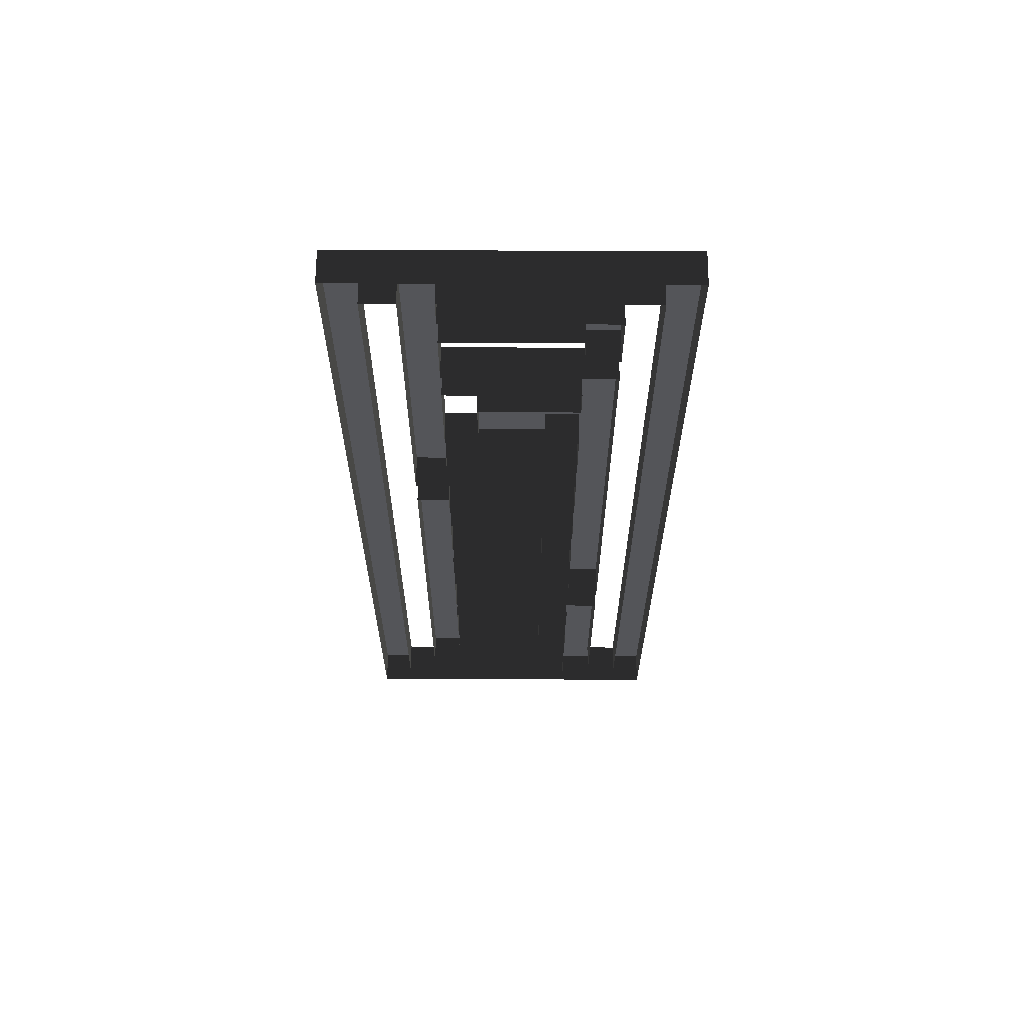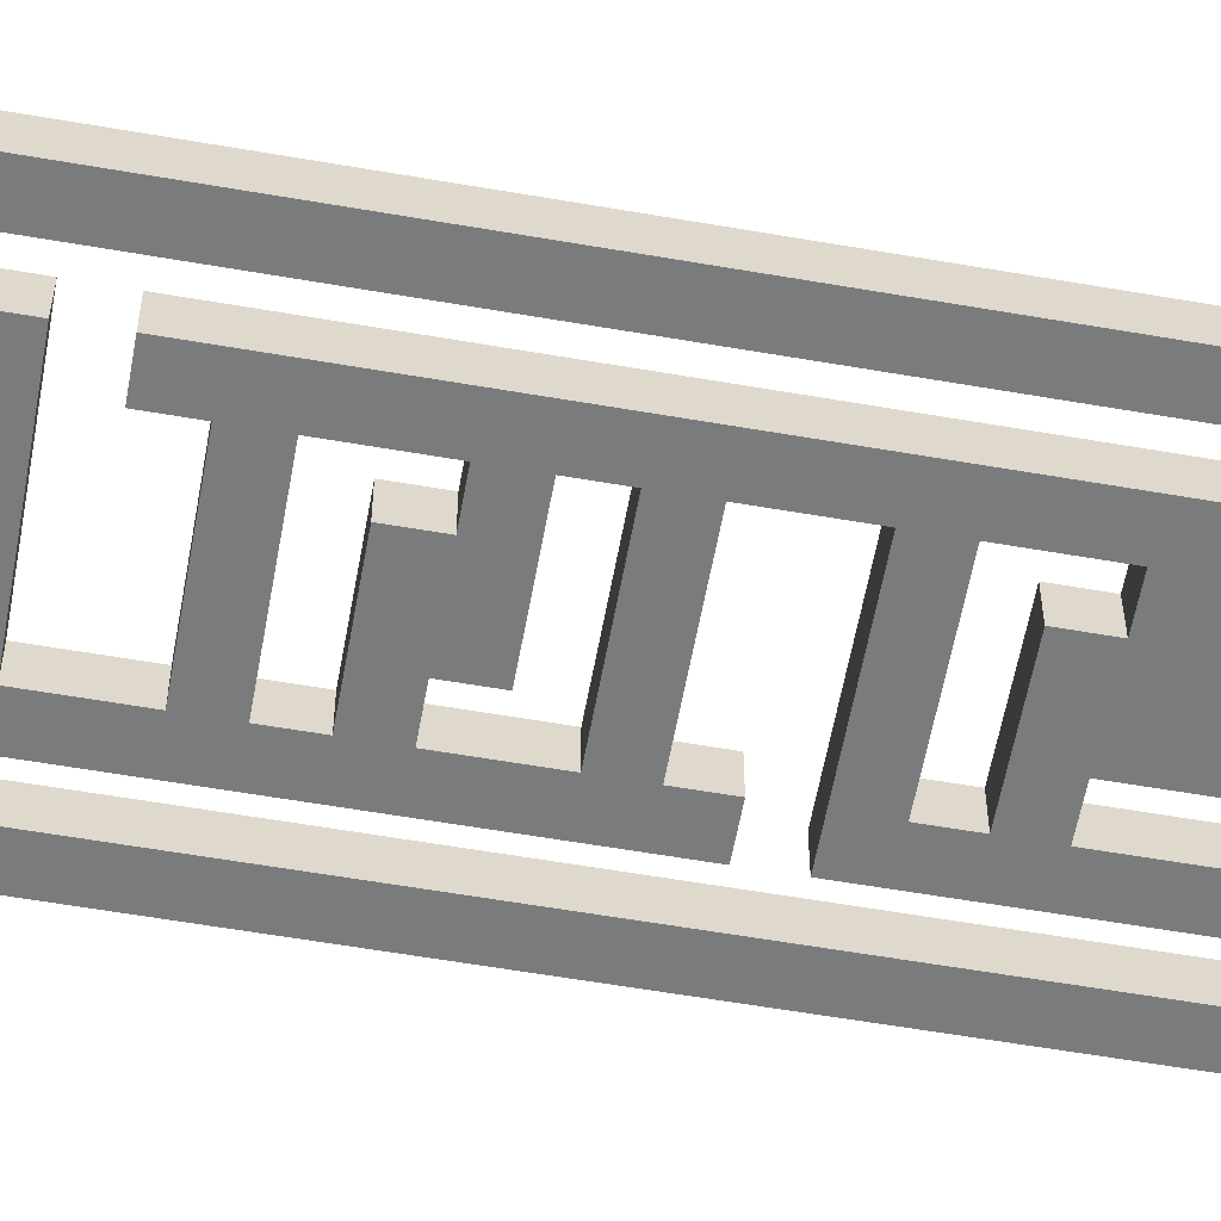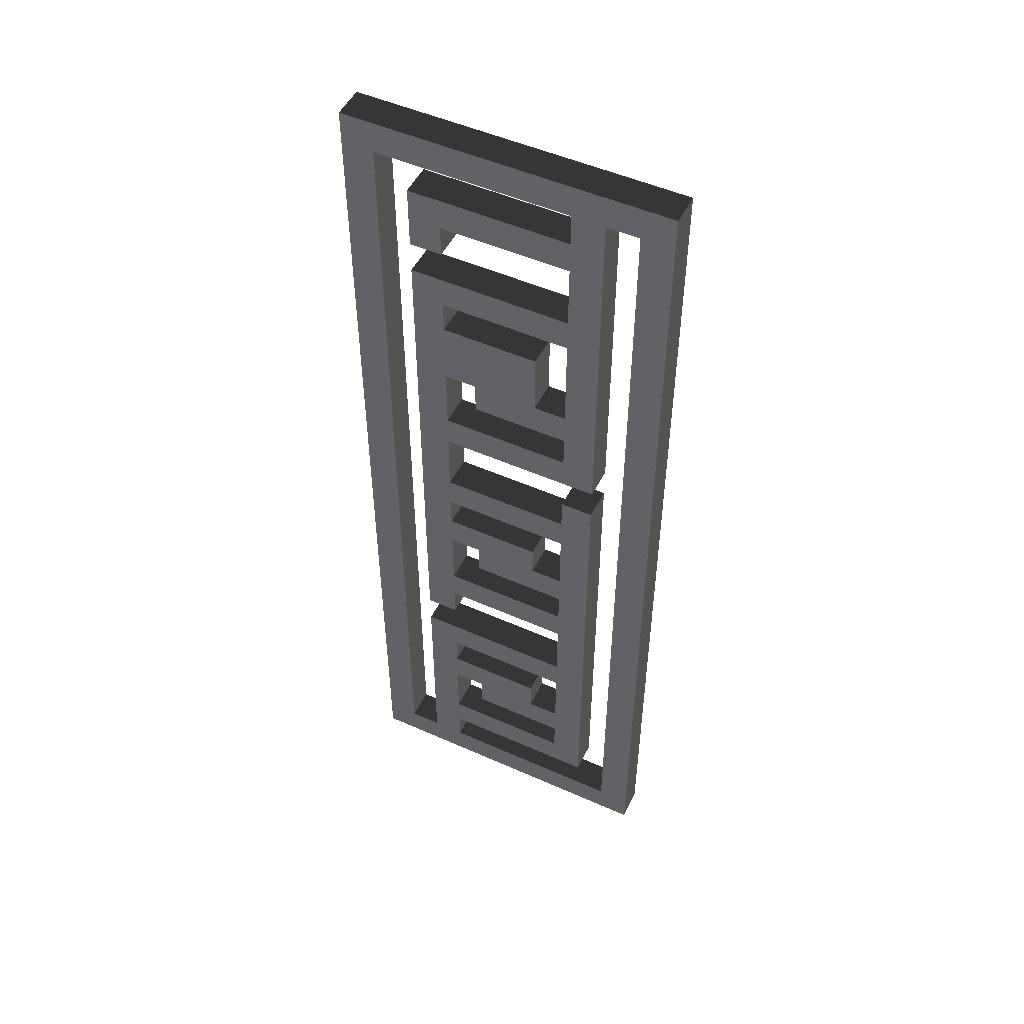
<metadata>
{"format":"obj","ext":"obj","renderer":"f3d","projection":"perspective","resolution":1024,"background":"white","views":[{"elev":65.4,"azim":0.3,"up":"+Y"},{"elev":-58.3,"azim":79.8,"up":"+Z"},{"elev":50.6,"azim":-154.0,"up":"+Y"}]}
</metadata>
<code>
v 0 0 0
v 0 0 1
v 0 1 0
v 0 1 1
v 0 2 0
v 0 2 1
v 0 3 0
v 0 3 1
v 0 4 0
v 0 4 1
v 0 5 0
v 0 5 1
v 0 6 0
v 0 6 1
v 0 7 0
v 0 7 1
v 0 8 0
v 0 8 1
v 0 9 0
v 0 9 1
v 0 10 0
v 0 10 1
v 0 11 0
v 0 11 1
v 0 12 0
v 0 12 1
v 0 13 0
v 0 13 1
v 0 14 0
v 0 14 1
v 0 15 0
v 0 15 1
v 0 16 0
v 0 16 1
v 0 17 0
v 0 17 1
v 0 18 0
v 0 18 1
v 0 19 0
v 0 19 1
v 0 20 0
v 0 20 1
v 0 21 0
v 0 21 1
v 0 22 0
v 0 22 1
v 0 23 0
v 0 23 1
v 0 24 0
v 0 24 1
v 0 25 0
v 0 25 1
v 0 26 0
v 0 26 1
v 0 27 0
v 0 27 1
v 0 28 0
v 0 28 1
v 0 29 0
v 0 29 1
v 0 30 0
v 0 30 1
v 1 0 0
v 1 0 1
v 1 1 0
v 1 1 1
v 1 2 0
v 1 2 1
v 1 3 0
v 1 3 1
v 1 4 0
v 1 4 1
v 1 5 0
v 1 5 1
v 1 6 0
v 1 6 1
v 1 7 0
v 1 7 1
v 1 8 0
v 1 8 1
v 1 9 0
v 1 9 1
v 1 10 0
v 1 10 1
v 1 11 0
v 1 11 1
v 1 12 0
v 1 12 1
v 1 13 0
v 1 13 1
v 1 14 0
v 1 14 1
v 1 15 0
v 1 15 1
v 1 16 0
v 1 16 1
v 1 17 0
v 1 17 1
v 1 18 0
v 1 18 1
v 1 19 0
v 1 19 1
v 1 20 0
v 1 20 1
v 1 21 0
v 1 21 1
v 1 22 0
v 1 22 1
v 1 23 0
v 1 23 1
v 1 24 0
v 1 24 1
v 1 25 0
v 1 25 1
v 1 26 0
v 1 26 1
v 1 27 0
v 1 27 1
v 1 28 0
v 1 28 1
v 1 29 0
v 1 29 1
v 1 30 0
v 1 30 1
v 2 0 0
v 2 0 1
v 2 1 0
v 2 1 1
v 2 2 0
v 2 2 1
v 2 3 0
v 2 3 1
v 2 4 0
v 2 4 1
v 2 5 0
v 2 5 1
v 2 6 0
v 2 6 1
v 2 7 0
v 2 7 1
v 2 8 0
v 2 8 1
v 2 9 0
v 2 9 1
v 2 10 0
v 2 10 1
v 2 11 0
v 2 11 1
v 2 12 0
v 2 12 1
v 2 13 0
v 2 13 1
v 2 14 0
v 2 14 1
v 2 15 0
v 2 15 1
v 2 16 0
v 2 16 1
v 2 17 0
v 2 17 1
v 2 18 0
v 2 18 1
v 2 19 0
v 2 19 1
v 2 20 0
v 2 20 1
v 2 21 0
v 2 21 1
v 2 22 0
v 2 22 1
v 2 23 0
v 2 23 1
v 2 24 0
v 2 24 1
v 2 25 0
v 2 25 1
v 2 26 0
v 2 26 1
v 2 27 0
v 2 27 1
v 2 28 0
v 2 28 1
v 2 29 0
v 2 29 1
v 2 30 0
v 2 30 1
v 3 0 0
v 3 0 1
v 3 1 0
v 3 1 1
v 3 2 0
v 3 2 1
v 3 3 0
v 3 3 1
v 3 4 0
v 3 4 1
v 3 5 0
v 3 5 1
v 3 6 0
v 3 6 1
v 3 7 0
v 3 7 1
v 3 8 0
v 3 8 1
v 3 9 0
v 3 9 1
v 3 10 0
v 3 10 1
v 3 11 0
v 3 11 1
v 3 12 0
v 3 12 1
v 3 13 0
v 3 13 1
v 3 14 0
v 3 14 1
v 3 15 0
v 3 15 1
v 3 16 0
v 3 16 1
v 3 17 0
v 3 17 1
v 3 18 0
v 3 18 1
v 3 19 0
v 3 19 1
v 3 20 0
v 3 20 1
v 3 21 0
v 3 21 1
v 3 22 0
v 3 22 1
v 3 23 0
v 3 23 1
v 3 24 0
v 3 24 1
v 3 25 0
v 3 25 1
v 3 26 0
v 3 26 1
v 3 27 0
v 3 27 1
v 3 28 0
v 3 28 1
v 3 29 0
v 3 29 1
v 3 30 0
v 3 30 1
v 4 0 0
v 4 0 1
v 4 1 0
v 4 1 1
v 4 2 0
v 4 2 1
v 4 3 0
v 4 3 1
v 4 4 0
v 4 4 1
v 4 5 0
v 4 5 1
v 4 6 0
v 4 6 1
v 4 7 0
v 4 7 1
v 4 8 0
v 4 8 1
v 4 10 0
v 4 10 1
v 4 11 0
v 4 11 1
v 4 12 0
v 4 12 1
v 4 13 0
v 4 13 1
v 4 14 0
v 4 14 1
v 4 15 0
v 4 15 1
v 4 16 0
v 4 16 1
v 4 18 0
v 4 18 1
v 4 19 0
v 4 19 1
v 4 20 0
v 4 20 1
v 4 21 0
v 4 21 1
v 4 22 0
v 4 22 1
v 4 23 0
v 4 23 1
v 4 24 0
v 4 24 1
v 4 25 0
v 4 25 1
v 4 27 0
v 4 27 1
v 4 28 0
v 4 28 1
v 4 29 0
v 4 29 1
v 4 30 0
v 4 30 1
v 5 0 0
v 5 0 1
v 5 1 0
v 5 1 1
v 5 2 0
v 5 2 1
v 5 3 0
v 5 3 1
v 5 4 0
v 5 4 1
v 5 5 0
v 5 6 0
v 5 6 1
v 5 7 0
v 5 7 1
v 5 8 0
v 5 8 1
v 5 10 0
v 5 10 1
v 5 11 0
v 5 11 1
v 5 12 0
v 5 12 1
v 5 13 0
v 5 14 0
v 5 14 1
v 5 15 0
v 5 15 1
v 5 16 0
v 5 16 1
v 5 18 0
v 5 18 1
v 5 19 0
v 5 19 1
v 5 20 0
v 5 20 1
v 5 21 0
v 5 22 0
v 5 23 0
v 5 23 1
v 5 24 0
v 5 24 1
v 5 25 0
v 5 25 1
v 5 27 0
v 5 27 1
v 5 28 0
v 5 28 1
v 5 29 0
v 5 29 1
v 5 30 0
v 5 30 1
v 6 0 0
v 6 0 1
v 6 1 0
v 6 1 1
v 6 2 0
v 6 2 1
v 6 3 0
v 6 3 1
v 6 4 0
v 6 4 1
v 6 5 0
v 6 5 1
v 6 6 0
v 6 6 1
v 6 7 0
v 6 7 1
v 6 8 0
v 6 8 1
v 6 10 0
v 6 10 1
v 6 11 0
v 6 11 1
v 6 12 0
v 6 12 1
v 6 13 0
v 6 13 1
v 6 14 0
v 6 14 1
v 6 15 0
v 6 15 1
v 6 16 0
v 6 16 1
v 6 18 0
v 6 18 1
v 6 19 0
v 6 19 1
v 6 20 0
v 6 20 1
v 6 21 0
v 6 21 1
v 6 22 0
v 6 23 0
v 6 23 1
v 6 24 0
v 6 24 1
v 6 25 0
v 6 25 1
v 6 27 0
v 6 27 1
v 6 28 0
v 6 28 1
v 6 29 0
v 6 29 1
v 6 30 0
v 6 30 1
v 7 0 0
v 7 0 1
v 7 1 0
v 7 1 1
v 7 2 0
v 7 2 1
v 7 3 0
v 7 3 1
v 7 4 0
v 7 4 1
v 7 5 0
v 7 5 1
v 7 6 0
v 7 6 1
v 7 7 0
v 7 7 1
v 7 8 0
v 7 8 1
v 7 9 0
v 7 9 1
v 7 10 0
v 7 10 1
v 7 11 0
v 7 11 1
v 7 12 0
v 7 12 1
v 7 13 0
v 7 13 1
v 7 14 0
v 7 14 1
v 7 15 0
v 7 15 1
v 7 16 0
v 7 16 1
v 7 17 0
v 7 17 1
v 7 18 0
v 7 18 1
v 7 19 0
v 7 19 1
v 7 20 0
v 7 20 1
v 7 21 0
v 7 21 1
v 7 22 0
v 7 23 0
v 7 23 1
v 7 24 0
v 7 24 1
v 7 25 0
v 7 25 1
v 7 26 0
v 7 26 1
v 7 27 0
v 7 27 1
v 7 28 0
v 7 28 1
v 7 29 0
v 7 29 1
v 7 30 0
v 7 30 1
v 8 0 0
v 8 0 1
v 8 1 0
v 8 1 1
v 8 2 0
v 8 2 1
v 8 3 0
v 8 3 1
v 8 4 0
v 8 4 1
v 8 5 0
v 8 5 1
v 8 6 0
v 8 6 1
v 8 7 0
v 8 7 1
v 8 8 0
v 8 8 1
v 8 9 0
v 8 9 1
v 8 10 0
v 8 10 1
v 8 11 0
v 8 11 1
v 8 12 0
v 8 12 1
v 8 13 0
v 8 13 1
v 8 14 0
v 8 14 1
v 8 15 0
v 8 15 1
v 8 16 0
v 8 16 1
v 8 17 0
v 8 17 1
v 8 18 0
v 8 18 1
v 8 19 0
v 8 19 1
v 8 20 0
v 8 20 1
v 8 21 0
v 8 21 1
v 8 22 0
v 8 22 1
v 8 23 0
v 8 23 1
v 8 24 0
v 8 24 1
v 8 25 0
v 8 25 1
v 8 26 0
v 8 26 1
v 8 27 0
v 8 27 1
v 8 28 0
v 8 28 1
v 8 29 0
v 8 29 1
v 8 30 0
v 8 30 1
v 9 0 0
v 9 0 1
v 9 1 0
v 9 1 1
v 9 2 0
v 9 2 1
v 9 3 0
v 9 3 1
v 9 4 0
v 9 4 1
v 9 5 0
v 9 5 1
v 9 6 0
v 9 6 1
v 9 7 0
v 9 7 1
v 9 8 0
v 9 8 1
v 9 9 0
v 9 9 1
v 9 10 0
v 9 10 1
v 9 11 0
v 9 11 1
v 9 12 0
v 9 12 1
v 9 13 0
v 9 13 1
v 9 14 0
v 9 14 1
v 9 15 0
v 9 15 1
v 9 16 0
v 9 16 1
v 9 17 0
v 9 17 1
v 9 18 0
v 9 18 1
v 9 19 0
v 9 19 1
v 9 20 0
v 9 20 1
v 9 21 0
v 9 21 1
v 9 22 0
v 9 22 1
v 9 23 0
v 9 23 1
v 9 24 0
v 9 24 1
v 9 25 0
v 9 25 1
v 9 26 0
v 9 26 1
v 9 27 0
v 9 27 1
v 9 28 0
v 9 28 1
v 9 29 0
v 9 29 1
v 9 30 0
v 9 30 1
v 10 0 0
v 10 0 1
v 10 1 0
v 10 1 1
v 10 2 0
v 10 2 1
v 10 3 0
v 10 3 1
v 10 4 0
v 10 4 1
v 10 5 0
v 10 5 1
v 10 6 0
v 10 6 1
v 10 7 0
v 10 7 1
v 10 8 0
v 10 8 1
v 10 9 0
v 10 9 1
v 10 10 0
v 10 10 1
v 10 11 0
v 10 11 1
v 10 12 0
v 10 12 1
v 10 13 0
v 10 13 1
v 10 14 0
v 10 14 1
v 10 15 0
v 10 15 1
v 10 16 0
v 10 16 1
v 10 17 0
v 10 17 1
v 10 18 0
v 10 18 1
v 10 19 0
v 10 19 1
v 10 20 0
v 10 20 1
v 10 21 0
v 10 21 1
v 10 22 0
v 10 22 1
v 10 23 0
v 10 23 1
v 10 24 0
v 10 24 1
v 10 25 0
v 10 25 1
v 10 26 0
v 10 26 1
v 10 27 0
v 10 27 1
v 10 28 0
v 10 28 1
v 10 29 0
v 10 29 1
v 10 30 0
v 10 30 1
f 1 63 65 3
f 3 65 67 5
f 5 67 69 7
f 7 69 71 9
f 9 71 73 11
f 11 73 75 13
f 13 75 77 15
f 15 77 79 17
f 17 79 81 19
f 19 81 83 21
f 21 83 85 23
f 23 85 87 25
f 25 87 89 27
f 27 89 91 29
f 29 91 93 31
f 31 93 95 33
f 33 95 97 35
f 35 97 99 37
f 37 99 101 39
f 39 101 103 41
f 41 103 105 43
f 43 105 107 45
f 45 107 109 47
f 47 109 111 49
f 49 111 113 51
f 51 113 115 53
f 53 115 117 55
f 55 117 119 57
f 57 119 121 59
f 59 121 123 61
f 63 125 127 65
f 121 183 185 123
f 125 187 189 127
f 129 191 193 131
f 131 193 195 133
f 133 195 197 135
f 135 197 199 137
f 137 199 201 139
f 139 201 203 141
f 141 203 205 143
f 143 205 207 145
f 145 207 209 147
f 147 209 211 149
f 149 211 213 151
f 151 213 215 153
f 153 215 217 155
f 155 217 219 157
f 157 219 221 159
f 161 223 225 163
f 163 225 227 165
f 165 227 229 167
f 167 229 231 169
f 169 231 233 171
f 171 233 235 173
f 173 235 237 175
f 175 237 239 177
f 177 239 241 179
f 179 241 243 181
f 181 243 245 183
f 183 245 247 185
f 187 249 251 189
f 191 253 255 193
f 195 257 259 197
f 201 263 265 203
f 207 267 269 209
f 211 271 273 213
f 217 277 279 219
f 223 281 283 225
f 227 285 287 229
f 235 293 295 237
f 241 297 299 243
f 245 301 303 247
f 249 305 307 251
f 253 309 311 255
f 257 313 315 259
f 259 315 316 261
f 263 318 320 265
f 267 322 324 269
f 271 326 328 273
f 273 328 329 275
f 277 331 333 279
f 281 335 337 283
f 285 339 341 287
f 287 341 342 289
f 289 342 343 291
f 293 345 347 295
f 297 349 351 299
f 301 353 355 303
f 305 357 359 307
f 309 361 363 311
f 313 365 367 315
f 315 367 369 316
f 318 371 373 320
f 322 375 377 324
f 326 379 381 328
f 328 381 383 329
f 331 385 387 333
f 335 389 391 337
f 339 393 395 341
f 341 395 397 342
f 342 397 398 343
f 345 400 402 347
f 349 404 406 351
f 353 408 410 355
f 357 412 414 359
f 361 416 418 363
f 367 422 424 369
f 371 426 428 373
f 375 432 434 377
f 381 438 440 383
f 385 442 444 387
f 389 448 450 391
f 395 454 456 397
f 397 456 457 398
f 400 459 461 402
f 404 465 467 406
f 408 469 471 410
f 412 473 475 414
f 414 475 477 416
f 416 477 479 418
f 418 479 481 420
f 420 481 483 422
f 422 483 485 424
f 424 485 487 426
f 426 487 489 428
f 430 491 493 432
f 432 493 495 434
f 434 495 497 436
f 436 497 499 438
f 438 499 501 440
f 440 501 503 442
f 442 503 505 444
f 444 505 507 446
f 446 507 509 448
f 448 509 511 450
f 450 511 513 452
f 452 513 515 454
f 454 515 517 456
f 456 517 519 457
f 457 519 521 459
f 459 521 523 461
f 463 525 527 465
f 465 527 529 467
f 469 531 533 471
f 473 535 537 475
f 531 593 595 533
f 535 597 599 537
f 537 599 601 539
f 539 601 603 541
f 541 603 605 543
f 543 605 607 545
f 545 607 609 547
f 547 609 611 549
f 549 611 613 551
f 551 613 615 553
f 553 615 617 555
f 555 617 619 557
f 557 619 621 559
f 559 621 623 561
f 561 623 625 563
f 563 625 627 565
f 565 627 629 567
f 567 629 631 569
f 569 631 633 571
f 571 633 635 573
f 573 635 637 575
f 575 637 639 577
f 577 639 641 579
f 579 641 643 581
f 581 643 645 583
f 583 645 647 585
f 585 647 649 587
f 587 649 651 589
f 589 651 653 591
f 591 653 655 593
f 593 655 657 595
f 67 65 66 68
f 414 416 417 415
f 477 475 476 478
f 537 539 540 538
f 69 67 68 70
f 129 131 132 130
f 479 477 478 480
f 539 541 542 540
f 71 69 70 72
f 131 133 134 132
f 195 193 194 196
f 418 420 421 419
f 481 479 480 482
f 541 543 544 542
f 73 71 72 74
f 133 135 136 134
f 367 365 366 368
f 420 422 423 421
f 483 481 482 484
f 543 545 546 544
f 75 73 74 76
f 135 137 138 136
f 199 197 198 200
f 259 261 262 260
f 485 483 484 486
f 545 547 548 546
f 77 75 76 78
f 137 139 140 138
f 201 199 200 202
f 424 426 427 425
f 487 485 486 488
f 547 549 550 548
f 79 77 78 80
f 139 141 142 140
f 489 487 488 490
f 549 551 552 550
f 81 79 80 82
f 141 143 144 142
f 205 203 204 206
f 551 553 554 552
f 83 81 82 84
f 143 145 146 144
f 207 205 206 208
f 430 432 433 431
f 493 491 492 494
f 553 555 556 554
f 85 83 84 86
f 145 147 148 146
f 495 493 494 496
f 555 557 558 556
f 87 85 86 88
f 147 149 150 148
f 211 209 210 212
f 434 436 437 435
f 497 495 496 498
f 557 559 560 558
f 89 87 88 90
f 149 151 152 150
f 381 379 380 382
f 436 438 439 437
f 499 497 498 500
f 559 561 562 560
f 91 89 90 92
f 151 153 154 152
f 215 213 214 216
f 273 275 276 274
f 501 499 500 502
f 561 563 564 562
f 93 91 92 94
f 153 155 156 154
f 217 215 216 218
f 440 442 443 441
f 503 501 502 504
f 563 565 566 564
f 95 93 94 96
f 155 157 158 156
f 505 503 504 506
f 565 567 568 566
f 97 95 96 98
f 157 159 160 158
f 221 219 220 222
f 444 446 447 445
f 507 505 506 508
f 567 569 570 568
f 99 97 98 100
f 446 448 449 447
f 509 507 508 510
f 569 571 572 570
f 101 99 100 102
f 161 163 164 162
f 511 509 510 512
f 571 573 574 572
f 103 101 102 104
f 163 165 166 164
f 227 225 226 228
f 450 452 453 451
f 513 511 512 514
f 573 575 576 574
f 105 103 104 106
f 165 167 168 166
f 395 393 394 396
f 452 454 455 453
f 515 513 514 516
f 575 577 578 576
f 107 105 106 108
f 167 169 170 168
f 231 229 230 232
f 287 289 290 288
f 517 515 516 518
f 577 579 580 578
f 109 107 108 110
f 169 171 172 170
f 233 231 232 234
f 289 291 292 290
f 519 517 518 520
f 579 581 582 580
f 111 109 110 112
f 171 173 174 172
f 235 233 234 236
f 457 459 460 458
f 521 519 520 522
f 581 583 584 582
f 113 111 112 114
f 173 175 176 174
f 523 521 522 524
f 583 585 586 584
f 115 113 114 116
f 175 177 178 176
f 239 237 238 240
f 585 587 588 586
f 117 115 116 118
f 177 179 180 178
f 241 239 240 242
f 463 465 466 464
f 527 525 526 528
f 587 589 590 588
f 119 117 118 120
f 179 181 182 180
f 529 527 528 530
f 589 591 592 590
f 121 119 120 122
f 181 183 184 182
f 245 243 244 246
f 591 593 594 592
f 65 127 128 66
f 127 189 190 128
f 189 251 252 190
f 251 307 308 252
f 307 359 360 308
f 359 414 415 360
f 475 537 538 476
f 191 129 130 192
f 253 191 192 254
f 309 253 254 310
f 361 309 310 362
f 416 361 362 417
f 193 255 256 194
f 255 311 312 256
f 311 363 364 312
f 363 418 419 364
f 257 195 196 258
f 313 257 258 314
f 365 313 314 366
f 197 259 260 198
f 422 367 368 423
f 261 316 317 262
f 316 369 370 317
f 369 424 425 370
f 263 201 202 264
f 318 263 264 319
f 371 318 319 372
f 426 371 372 427
f 203 265 266 204
f 265 320 321 266
f 320 373 374 321
f 373 428 429 374
f 428 489 490 429
f 491 430 431 492
f 267 207 208 268
f 322 267 268 323
f 375 322 323 376
f 432 375 376 433
f 209 269 270 210
f 269 324 325 270
f 324 377 378 325
f 377 434 435 378
f 271 211 212 272
f 326 271 272 327
f 379 326 327 380
f 213 273 274 214
f 438 381 382 439
f 275 329 330 276
f 329 383 384 330
f 383 440 441 384
f 277 217 218 278
f 331 277 278 332
f 385 331 332 386
f 442 385 386 443
f 219 279 280 220
f 279 333 334 280
f 333 387 388 334
f 387 444 445 388
f 159 221 222 160
f 223 161 162 224
f 281 223 224 282
f 335 281 282 336
f 389 335 336 390
f 448 389 390 449
f 225 283 284 226
f 283 337 338 284
f 337 391 392 338
f 391 450 451 392
f 285 227 228 286
f 339 285 286 340
f 393 339 340 394
f 229 287 288 230
f 454 395 396 455
f 291 343 344 292
f 343 398 399 344
f 398 457 458 399
f 293 235 236 294
f 345 293 294 346
f 400 345 346 401
f 459 400 401 460
f 237 295 296 238
f 295 347 348 296
f 347 402 403 348
f 402 461 462 403
f 461 523 524 462
f 525 463 464 526
f 297 241 242 298
f 349 297 298 350
f 404 349 350 405
f 465 404 405 466
f 243 299 300 244
f 299 351 352 300
f 351 406 407 352
f 406 467 468 407
f 467 529 530 468
f 183 121 122 184
f 301 245 246 302
f 353 301 302 354
f 408 353 354 409
f 469 408 409 470
f 531 469 470 532
f 593 531 532 594
f 1 3 4 2
f 599 597 598 600
f 3 5 6 4
f 601 599 600 602
f 5 7 8 6
f 603 601 602 604
f 7 9 10 8
f 605 603 604 606
f 9 11 12 10
f 607 605 606 608
f 11 13 14 12
f 609 607 608 610
f 13 15 16 14
f 611 609 610 612
f 15 17 18 16
f 613 611 612 614
f 17 19 20 18
f 615 613 614 616
f 19 21 22 20
f 617 615 616 618
f 21 23 24 22
f 619 617 618 620
f 23 25 26 24
f 621 619 620 622
f 25 27 28 26
f 623 621 622 624
f 27 29 30 28
f 625 623 624 626
f 29 31 32 30
f 627 625 626 628
f 31 33 34 32
f 629 627 628 630
f 33 35 36 34
f 631 629 630 632
f 35 37 38 36
f 633 631 632 634
f 37 39 40 38
f 635 633 634 636
f 39 41 42 40
f 637 635 636 638
f 41 43 44 42
f 639 637 638 640
f 43 45 46 44
f 641 639 640 642
f 45 47 48 46
f 643 641 642 644
f 47 49 50 48
f 645 643 644 646
f 49 51 52 50
f 647 645 646 648
f 51 53 54 52
f 649 647 648 650
f 53 55 56 54
f 651 649 650 652
f 55 57 58 56
f 653 651 652 654
f 57 59 60 58
f 655 653 654 656
f 59 61 62 60
f 657 655 656 658
f 63 1 2 64
f 61 123 124 62
f 125 63 64 126
f 123 185 186 124
f 187 125 126 188
f 185 247 248 186
f 249 187 188 250
f 247 303 304 248
f 305 249 250 306
f 303 355 356 304
f 357 305 306 358
f 355 410 411 356
f 412 357 358 413
f 410 471 472 411
f 473 412 413 474
f 471 533 534 472
f 535 473 474 536
f 533 595 596 534
f 597 535 536 598
f 595 657 658 596

</code>
